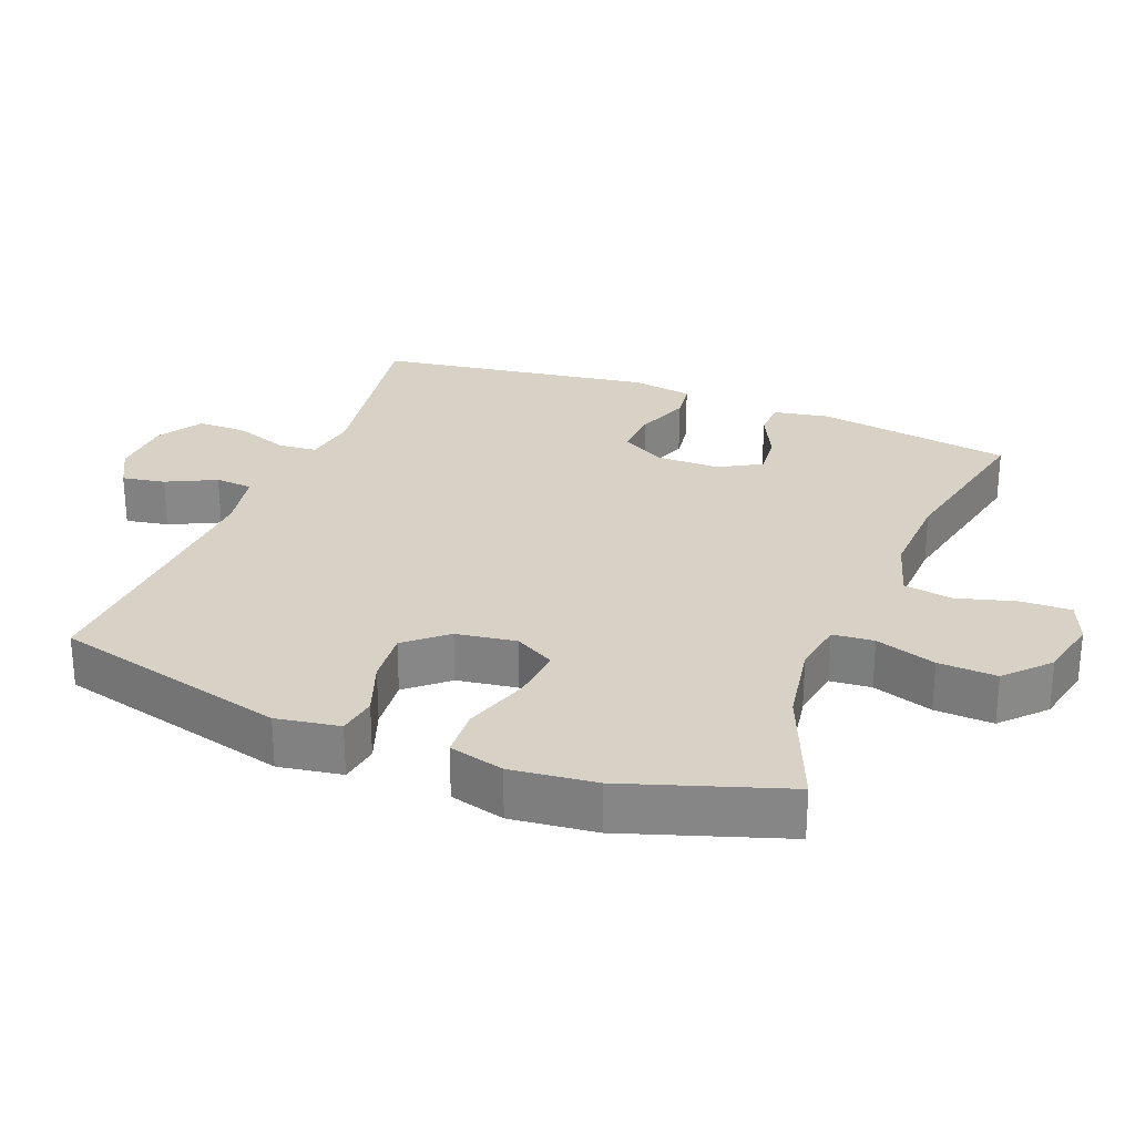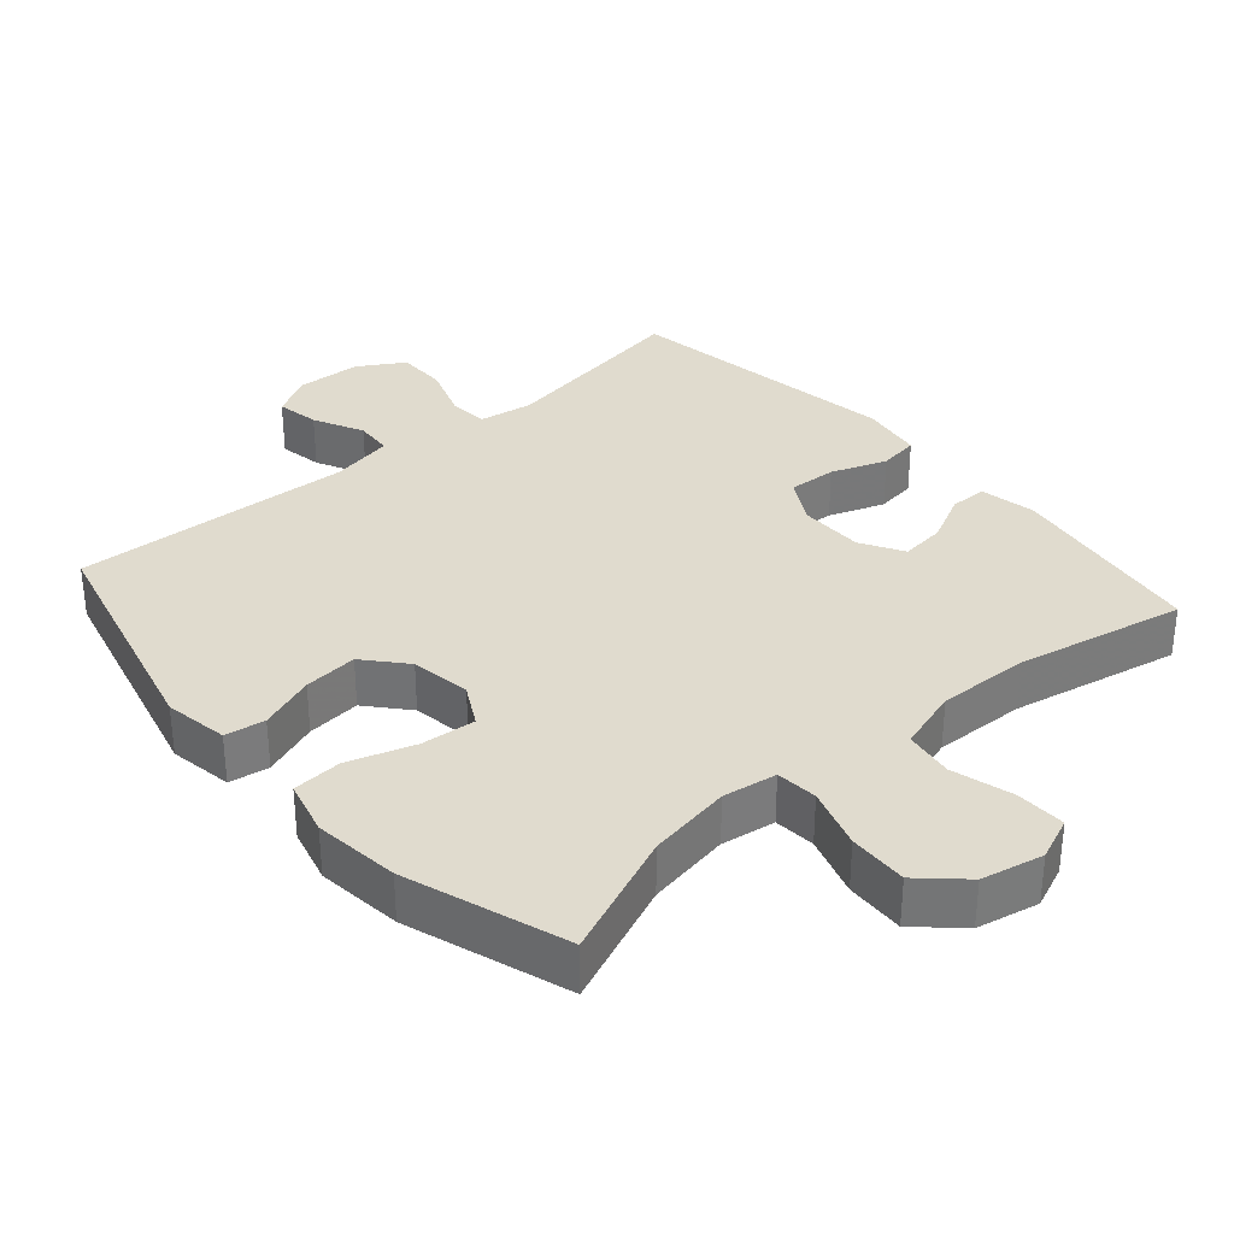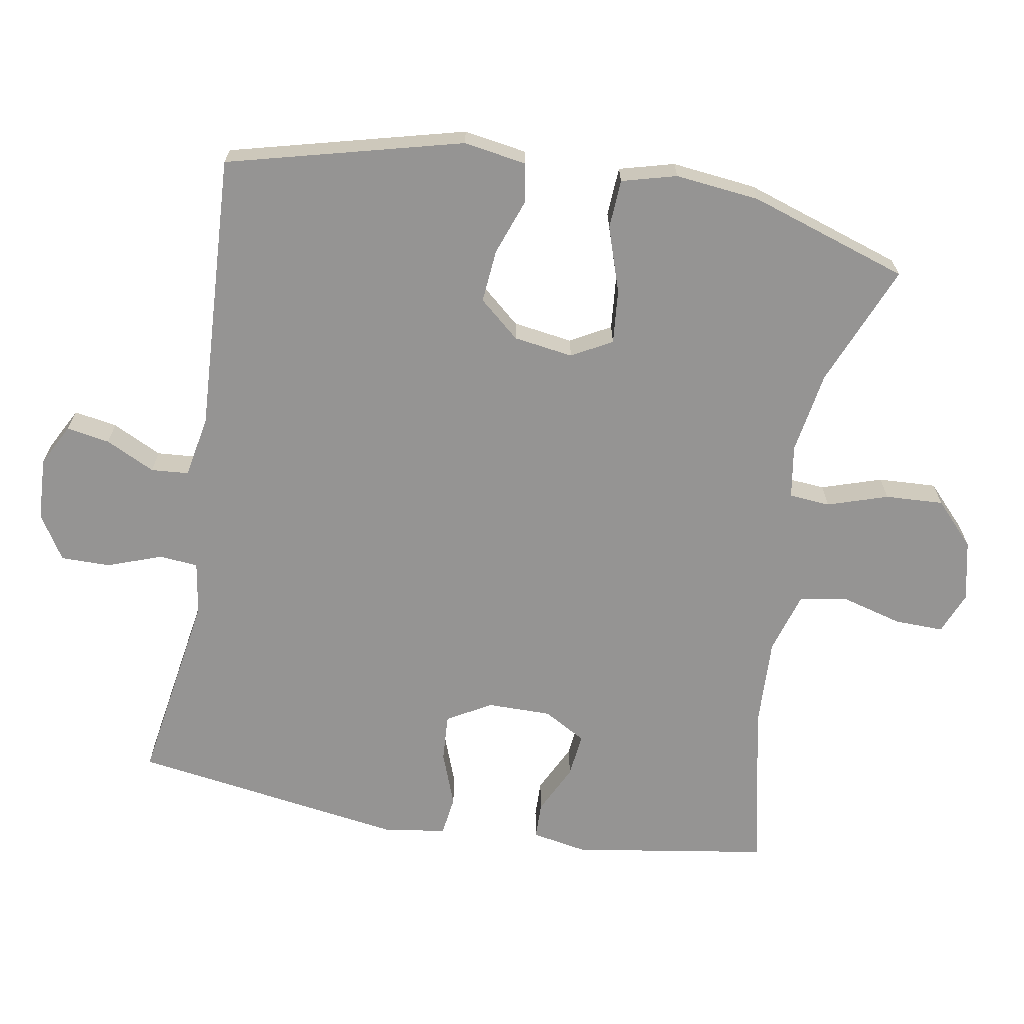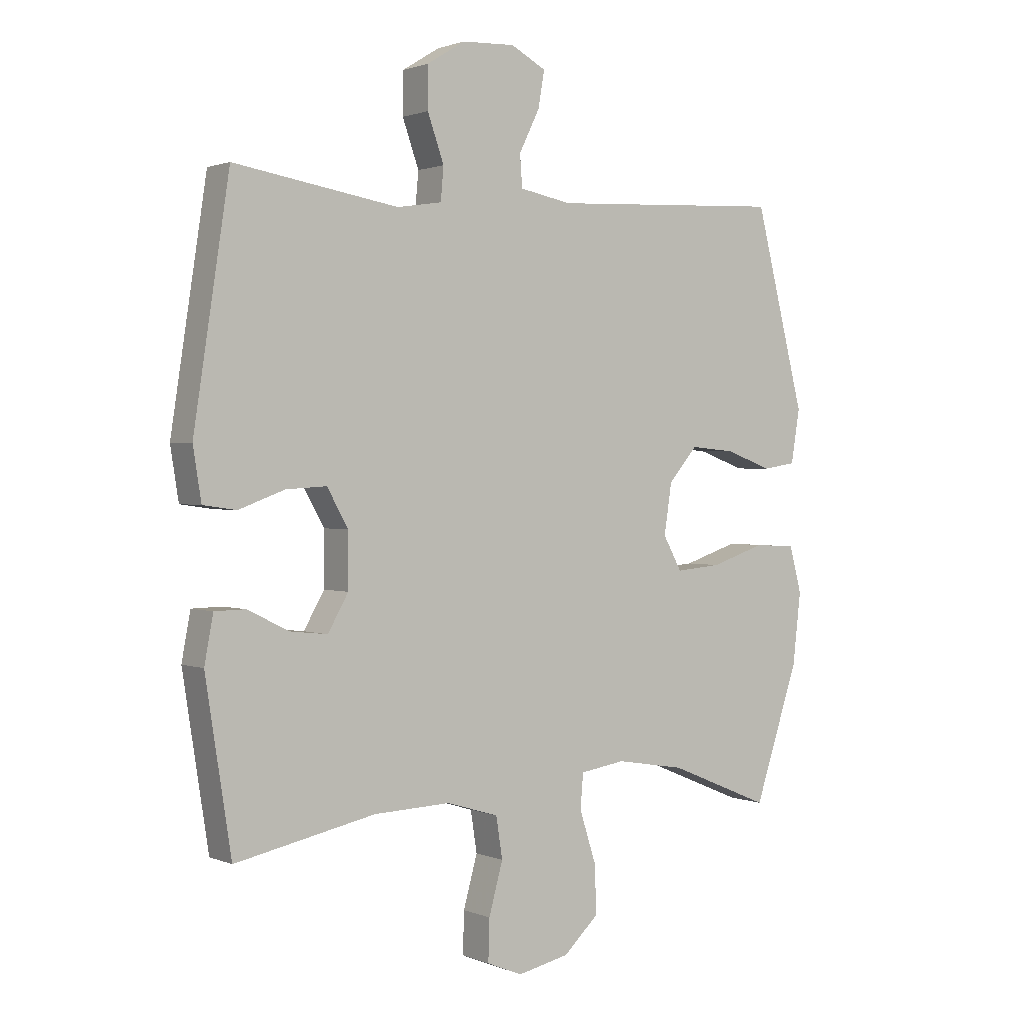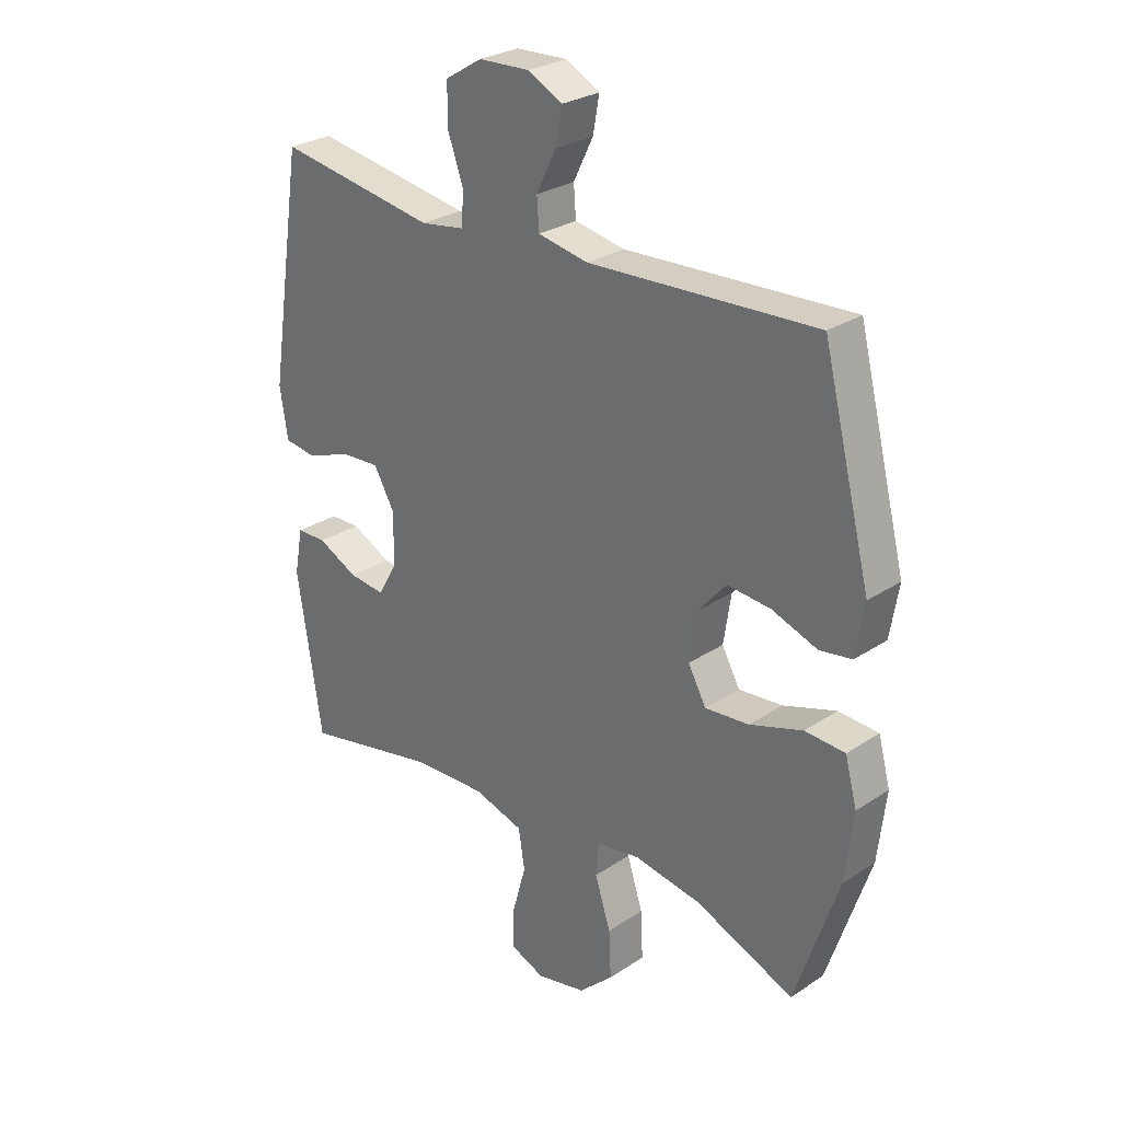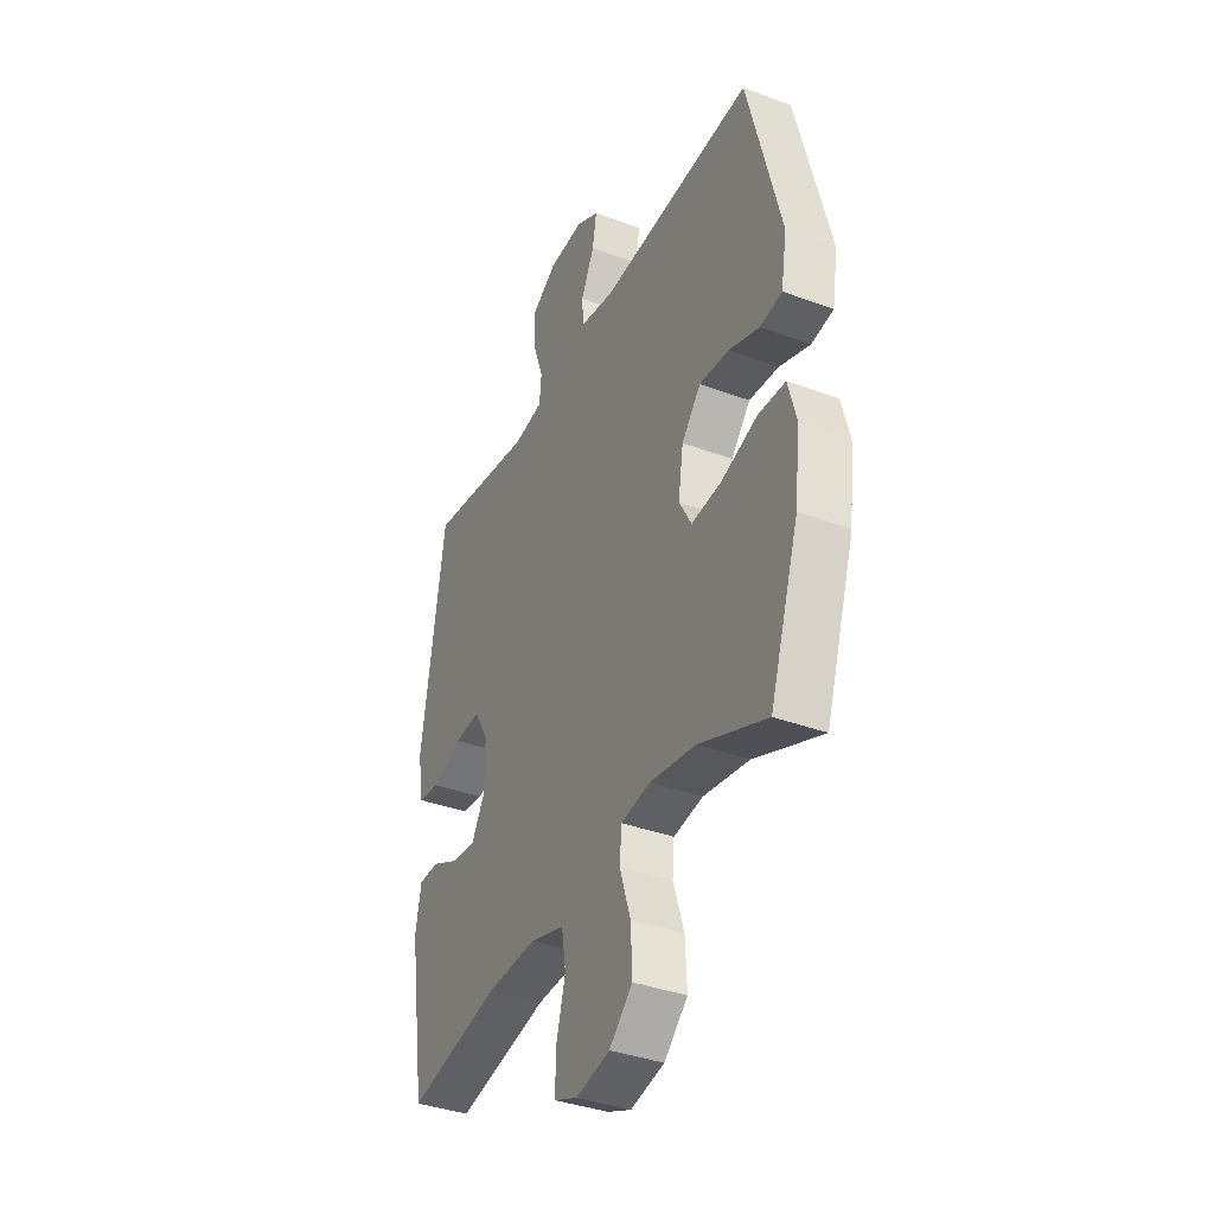
<metadata>
{"format":"obj","ext":"obj","renderer":"f3d","projection":"perspective","resolution":1024,"background":"white","views":[{"elev":27.4,"azim":111.5,"up":"+Y"},{"elev":33.4,"azim":138.9,"up":"+Y"},{"elev":-67.1,"azim":80.3,"up":"+Y"},{"elev":1.4,"azim":-35.3,"up":"+Z"},{"elev":27.6,"azim":44.6,"up":"+Z"},{"elev":-37.4,"azim":64.5,"up":"+Z"}]}
</metadata>
<code>
v -0.5 0.07 -0.5
v -0.544 0.07 -0.217
v -0.529 0.07 -0.137
v -0.476 0.07 -0.136
v -0.405 0.07 -0.171
v -0.341 0.07 -0.178
v -0.306 0.07 -0.117
v -0.306 0.07 -0.025
v -0.342 0.07 0.039
v -0.411 0.07 0.035
v -0.49 0.07 0.006
v -0.547 0.07 0.014
v -0.561 0.07 0.102
v -0.5 0.07 0.5
v -0.219 0.07 0.454
v -0.142 0.07 0.466
v -0.137 0.07 0.522
v -0.165 0.07 0.601
v -0.165 0.07 0.672
v -0.1 0.07 0.712
v -0.009 0.07 0.716
v 0.051 0.07 0.684
v 0.04 0.07 0.622
v 0.005 0.07 0.551
v 0.009 0.07 0.497
v 0.098 0.07 0.48
v 0.5 0.07 0.5
v 0.586 0.07 0.162
v 0.571 0.07 0.071
v 0.514 0.07 0.062
v 0.434 0.07 0.091
v 0.357 0.07 0.098
v 0.307 0.07 0.04
v 0.294 0.07 -0.046
v 0.326 0.07 -0.104
v 0.404 0.07 -0.097
v 0.498 0.07 -0.066
v 0.569 0.07 -0.07
v 0.59 0.07 -0.149
v 0.576 0.07 -0.271
v 0.5 0.07 -0.5
v 0.324 0.07 -0.427
v 0.205 0.07 -0.407
v 0.128 0.07 -0.419
v 0.123 0.07 -0.478
v 0.151 0.07 -0.565
v 0.155 0.07 -0.649
v 0.094 0.07 -0.706
v 0.006 0.07 -0.725
v -0.055 0.07 -0.7
v -0.053 0.07 -0.629
v -0.029 0.07 -0.542
v -0.04 0.07 -0.472
v -0.129 0.07 -0.445
v -0.26 0.07 -0.45
v -0.5 0 -0.5
v -0.544 0 -0.217
v -0.529 0 -0.137
v -0.476 0 -0.136
v -0.405 0 -0.171
v -0.341 0 -0.178
v -0.306 0 -0.117
v -0.306 0 -0.025
v -0.342 0 0.039
v -0.411 0 0.035
v -0.49 0 0.006
v -0.547 0 0.014
v -0.561 0 0.102
v -0.5 0 0.5
v -0.219 0 0.454
v -0.142 0 0.466
v -0.137 0 0.522
v -0.165 0 0.601
v -0.165 0 0.672
v -0.1 0 0.712
v -0.009 0 0.716
v 0.051 0 0.684
v 0.04 0 0.622
v 0.005 0 0.551
v 0.009 0 0.497
v 0.098 0 0.48
v 0.5 0 0.5
v 0.586 0 0.162
v 0.571 0 0.071
v 0.514 0 0.062
v 0.434 0 0.091
v 0.357 0 0.098
v 0.307 0 0.04
v 0.294 0 -0.046
v 0.326 0 -0.104
v 0.404 0 -0.097
v 0.498 0 -0.066
v 0.569 0 -0.07
v 0.59 0 -0.149
v 0.576 0 -0.271
v 0.5 0 -0.5
v 0.324 0 -0.427
v 0.205 0 -0.407
v 0.128 0 -0.419
v 0.123 0 -0.478
v 0.151 0 -0.565
v 0.155 0 -0.649
v 0.094 0 -0.706
v 0.006 0 -0.725
v -0.055 0 -0.7
v -0.053 0 -0.629
v -0.029 0 -0.542
v -0.04 0 -0.472
v -0.129 0 -0.445
v -0.26 0 -0.45
f 50 51 52
f 49 50 52
f 48 49 52
f 47 48 52
f 46 47 52
f 45 46 52
f 44 45 52 53
f 40 41 42
f 39 40 42
f 38 39 42
f 37 38 42
f 36 37 42
f 35 36 42 43
f 34 35 43 44
f 29 30 31
f 28 29 31
f 27 28 31
f 26 27 31
f 25 26 31 32
f 22 23 24
f 21 22 24
f 20 21 24
f 19 20 24
f 18 19 24
f 17 18 24
f 16 17 24 25
f 13 14 15
f 12 13 15
f 11 12 15
f 10 11 15
f 9 10 15 16
f 25 32 33
f 16 25 33
f 9 16 33
f 8 9 33
f 3 4 5
f 2 3 5
f 1 2 5
f 55 1 5
f 54 55 5 6
f 44 53 54
f 34 44 54
f 33 34 54
f 8 33 54
f 7 8 54
f 6 7 54
f 107 106 105
f 107 105 104
f 107 104 103
f 107 103 102
f 107 102 101
f 107 101 100
f 108 107 100 99
f 97 96 95
f 97 95 94
f 97 94 93
f 97 93 92
f 97 92 91
f 98 97 91 90
f 99 98 90 89
f 86 85 84
f 86 84 83
f 86 83 82
f 86 82 81
f 87 86 81 80
f 79 78 77
f 79 77 76
f 79 76 75
f 79 75 74
f 79 74 73
f 79 73 72
f 80 79 72 71
f 70 69 68
f 70 68 67
f 70 67 66
f 70 66 65
f 71 70 65 64
f 88 87 80
f 88 80 71
f 88 71 64
f 88 64 63
f 60 59 58
f 60 58 57
f 60 57 56
f 60 56 110
f 61 60 110 109
f 109 108 99
f 109 99 89
f 109 89 88
f 109 88 63
f 109 63 62
f 109 62 61
f 1 56 57 2
f 2 57 58 3
f 3 58 59 4
f 4 59 60 5
f 5 60 61 6
f 6 61 62 7
f 7 62 63 8
f 8 63 64 9
f 9 64 65 10
f 10 65 66 11
f 11 66 67 12
f 12 67 68 13
f 13 68 69 14
f 14 69 70 15
f 15 70 71 16
f 16 71 72 17
f 17 72 73 18
f 18 73 74 19
f 19 74 75 20
f 20 75 76 21
f 21 76 77 22
f 22 77 78 23
f 23 78 79 24
f 24 79 80 25
f 25 80 81 26
f 26 81 82 27
f 27 82 83 28
f 28 83 84 29
f 29 84 85 30
f 30 85 86 31
f 31 86 87 32
f 32 87 88 33
f 33 88 89 34
f 34 89 90 35
f 35 90 91 36
f 36 91 92 37
f 37 92 93 38
f 38 93 94 39
f 39 94 95 40
f 40 95 96 41
f 41 96 97 42
f 42 97 98 43
f 43 98 99 44
f 44 99 100 45
f 45 100 101 46
f 46 101 102 47
f 47 102 103 48
f 48 103 104 49
f 49 104 105 50
f 50 105 106 51
f 51 106 107 52
f 52 107 108 53
f 53 108 109 54
f 54 109 110 55
f 55 110 56 1

</code>
